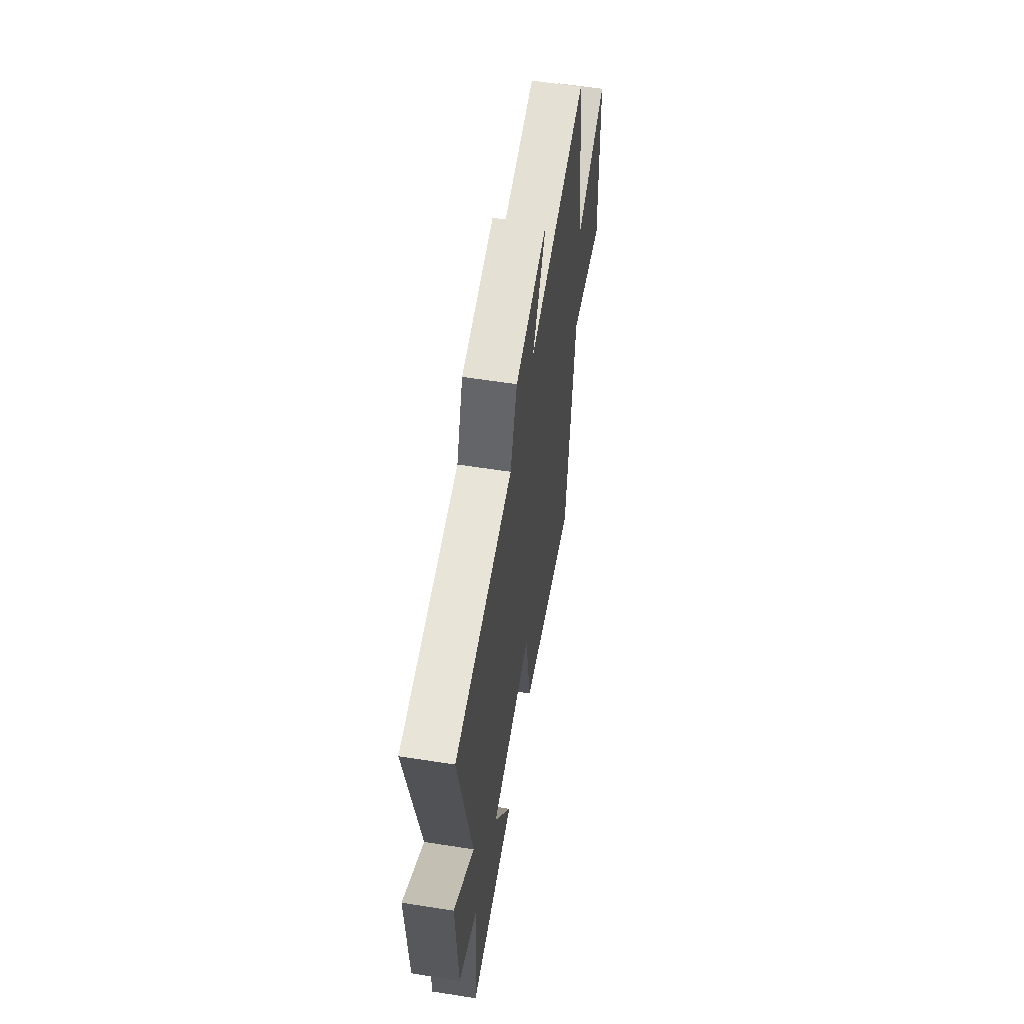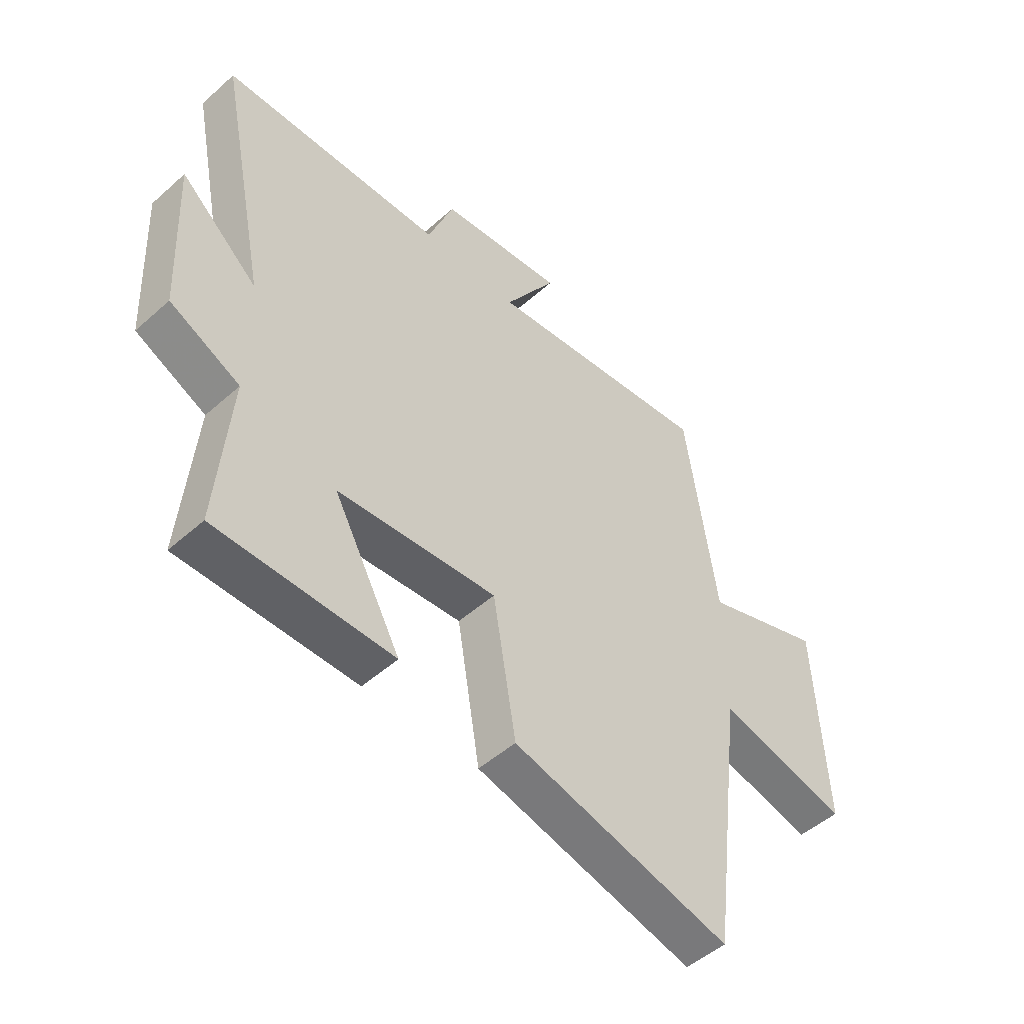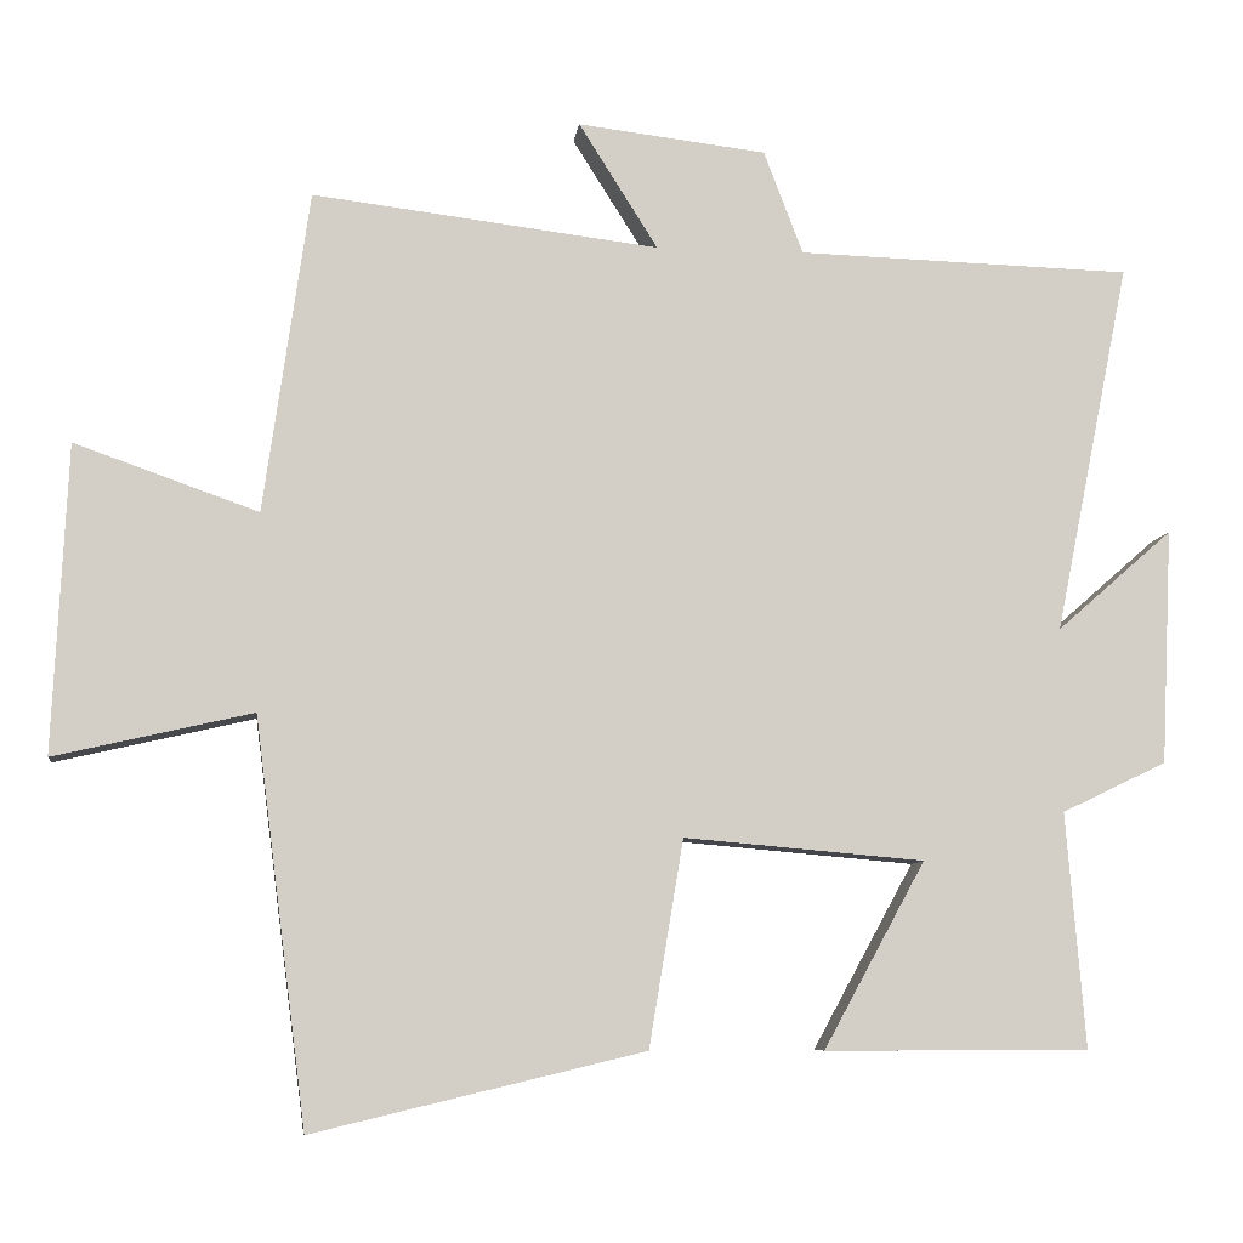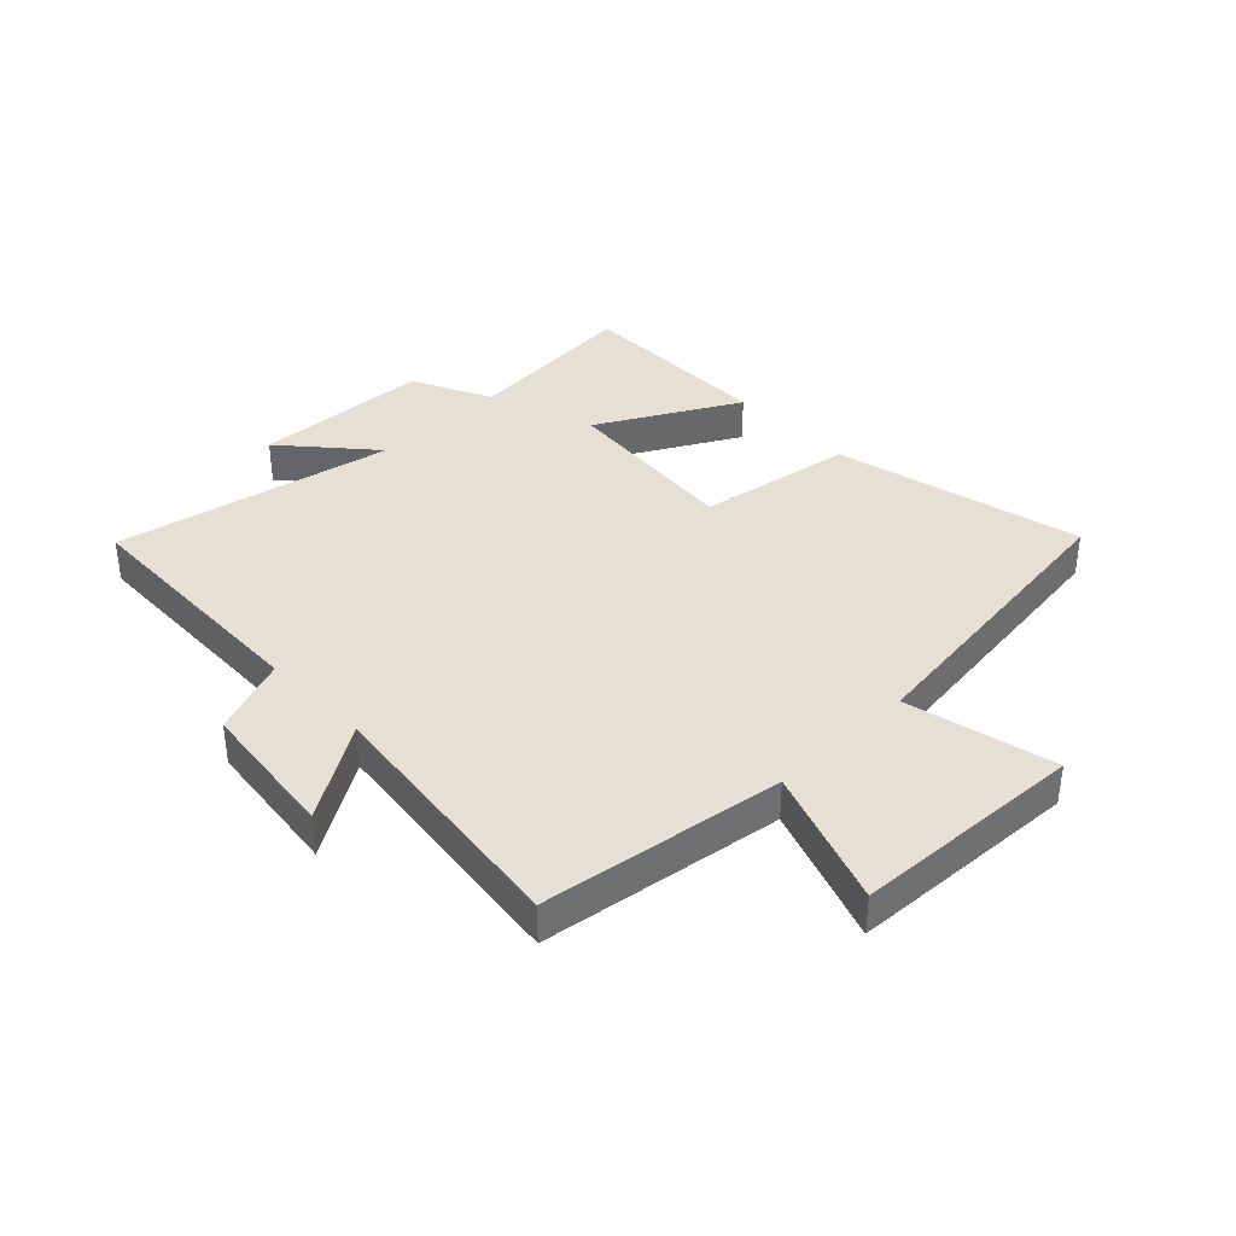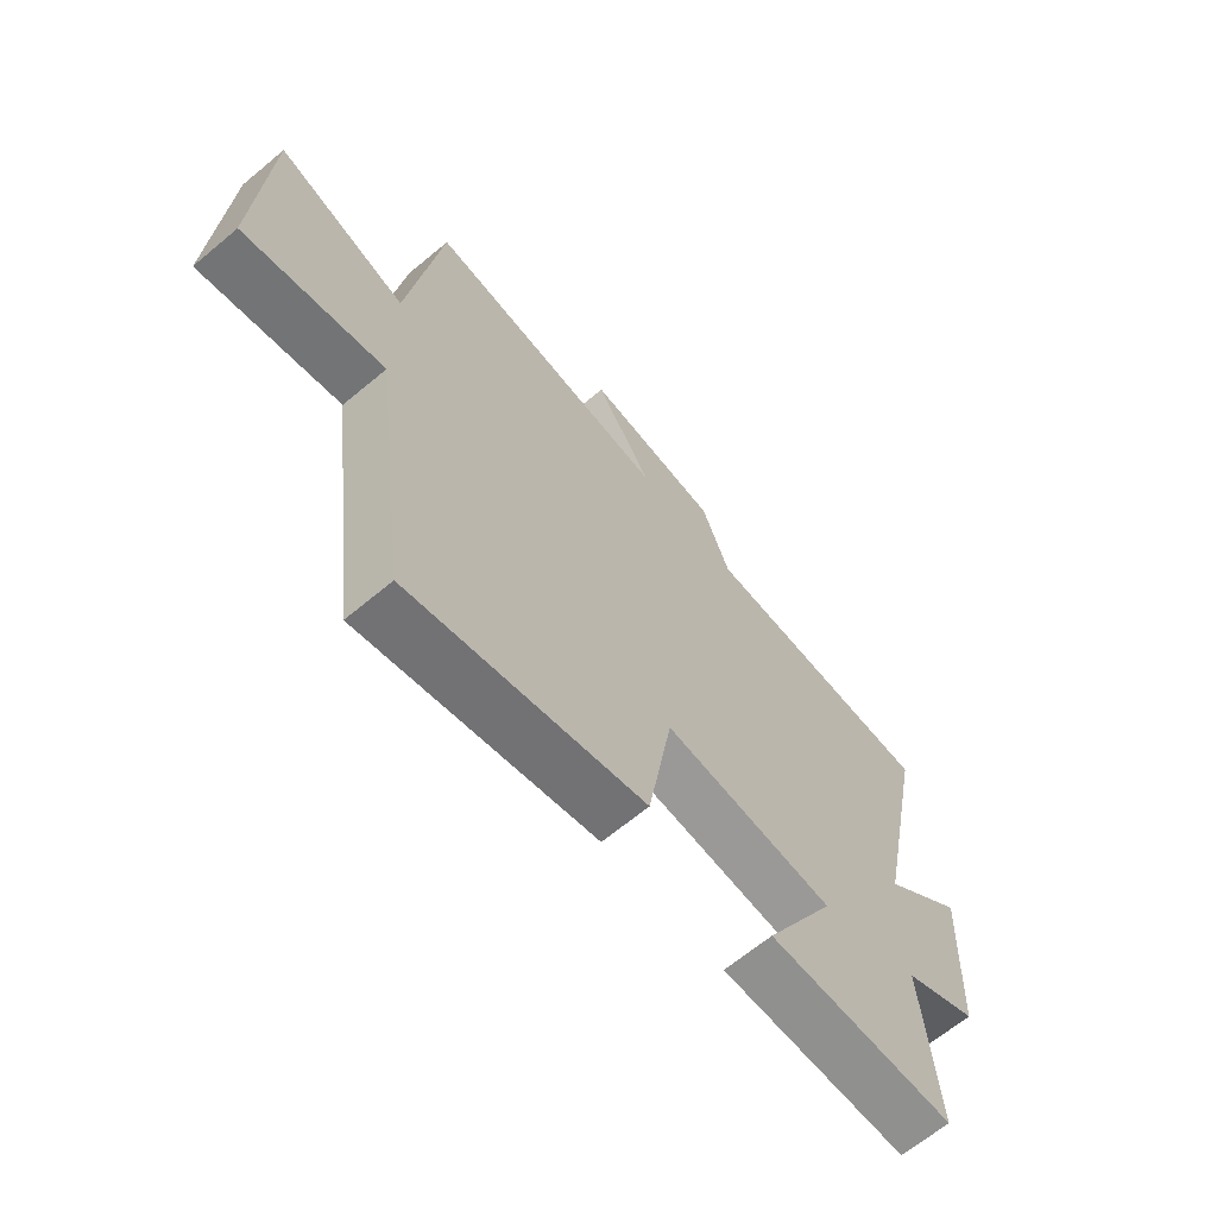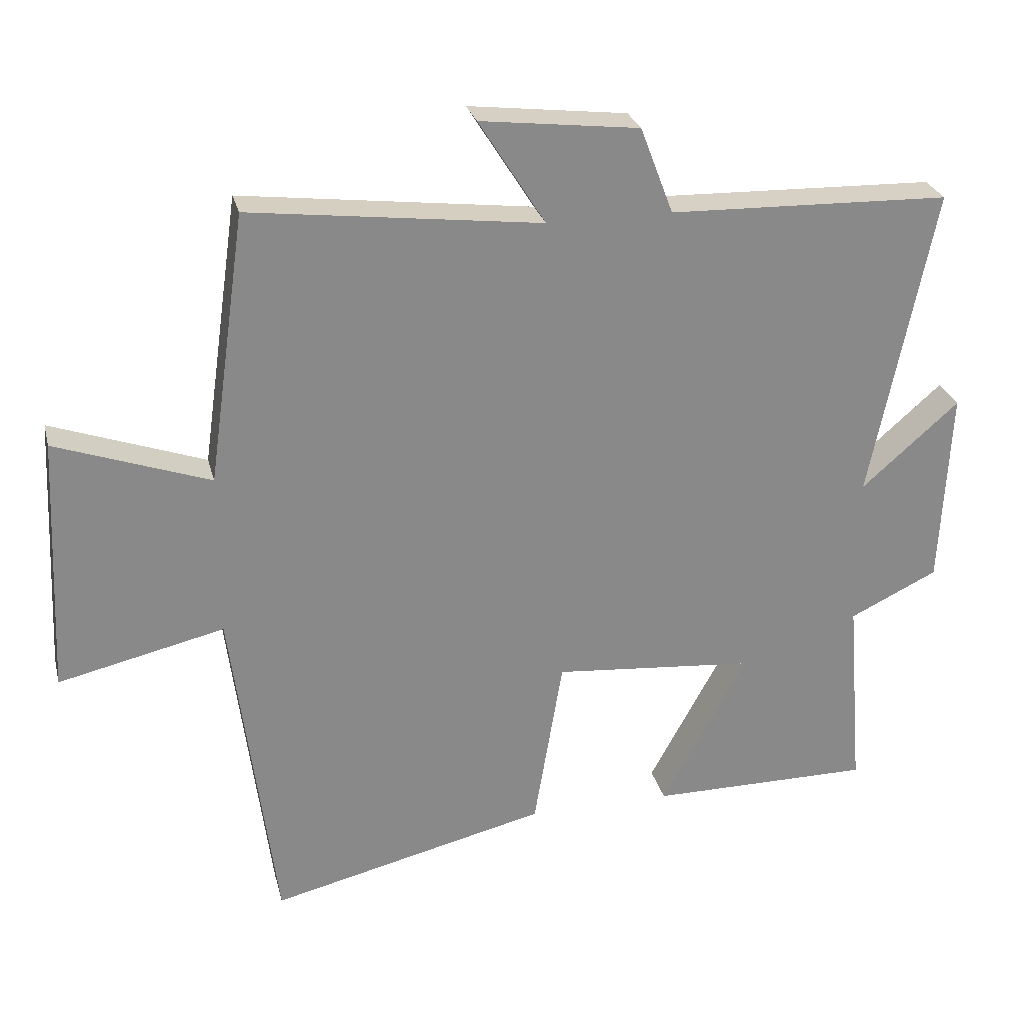
<metadata>
{"format":"obj","ext":"obj","renderer":"f3d","projection":"perspective","resolution":1024,"background":"white","views":[{"elev":58.3,"azim":-80.8,"up":"+Z"},{"elev":-49.7,"azim":-45.6,"up":"+Z"},{"elev":-8.1,"azim":172.9,"up":"+Z"},{"elev":38.0,"azim":46.0,"up":"+Y"},{"elev":-65.6,"azim":130.0,"up":"+Z"},{"elev":27.0,"azim":166.4,"up":"+Z"}]}
</metadata>
<code>
v 0.443 0.07 0.553
v 0.5 0.07 0.151
v 0.729 0.07 0.232
v 0.747 0.07 -0.152
v 0.5 0.07 -0.095
v 0.435 0.07 -0.599
v 0.022 0.07 -0.5
v -0.021 0.07 -0.242
v -0.321 0.07 -0.268
v -0.194 0.07 -0.5
v -0.524 0.07 -0.5
v -0.5 0.07 -0.206
v -0.631 0.07 -0.143
v -0.645 0.07 0.151
v -0.5 0.07 0.024
v -0.594 0.07 0.488
v -0.176 0.07 0.5
v -0.127 0.07 0.629
v 0.109 0.07 0.657
v 0.01 0.07 0.5
v 0.443 0 0.553
v 0.5 0 0.151
v 0.729 0 0.232
v 0.747 0 -0.152
v 0.5 0 -0.095
v 0.435 0 -0.599
v 0.022 0 -0.5
v -0.021 0 -0.242
v -0.321 0 -0.268
v -0.194 0 -0.5
v -0.524 0 -0.5
v -0.5 0 -0.206
v -0.631 0 -0.143
v -0.645 0 0.151
v -0.5 0 0.024
v -0.594 0 0.488
v -0.176 0 0.5
v -0.127 0 0.629
v 0.109 0 0.657
v 0.01 0 0.5
f 17 18 19 20
f 15 16 17 20
f 15 20 1 2
f 12 13 14 15
f 12 15 2
f 9 10 11 12
f 12 2 3
f 9 12 3
f 8 9 3
f 5 6 7 8
f 5 8 3
f 3 4 5
f 40 39 38 37
f 40 37 36 35
f 22 21 40 35
f 35 34 33 32
f 22 35 32
f 32 31 30 29
f 23 22 32
f 23 32 29
f 23 29 28
f 28 27 26 25
f 23 28 25
f 25 24 23
f 1 21 22 2
f 2 22 23 3
f 3 23 24 4
f 4 24 25 5
f 5 25 26 6
f 6 26 27 7
f 7 27 28 8
f 8 28 29 9
f 9 29 30 10
f 10 30 31 11
f 11 31 32 12
f 12 32 33 13
f 13 33 34 14
f 14 34 35 15
f 15 35 36 16
f 16 36 37 17
f 17 37 38 18
f 18 38 39 19
f 19 39 40 20
f 20 40 21 1

</code>
